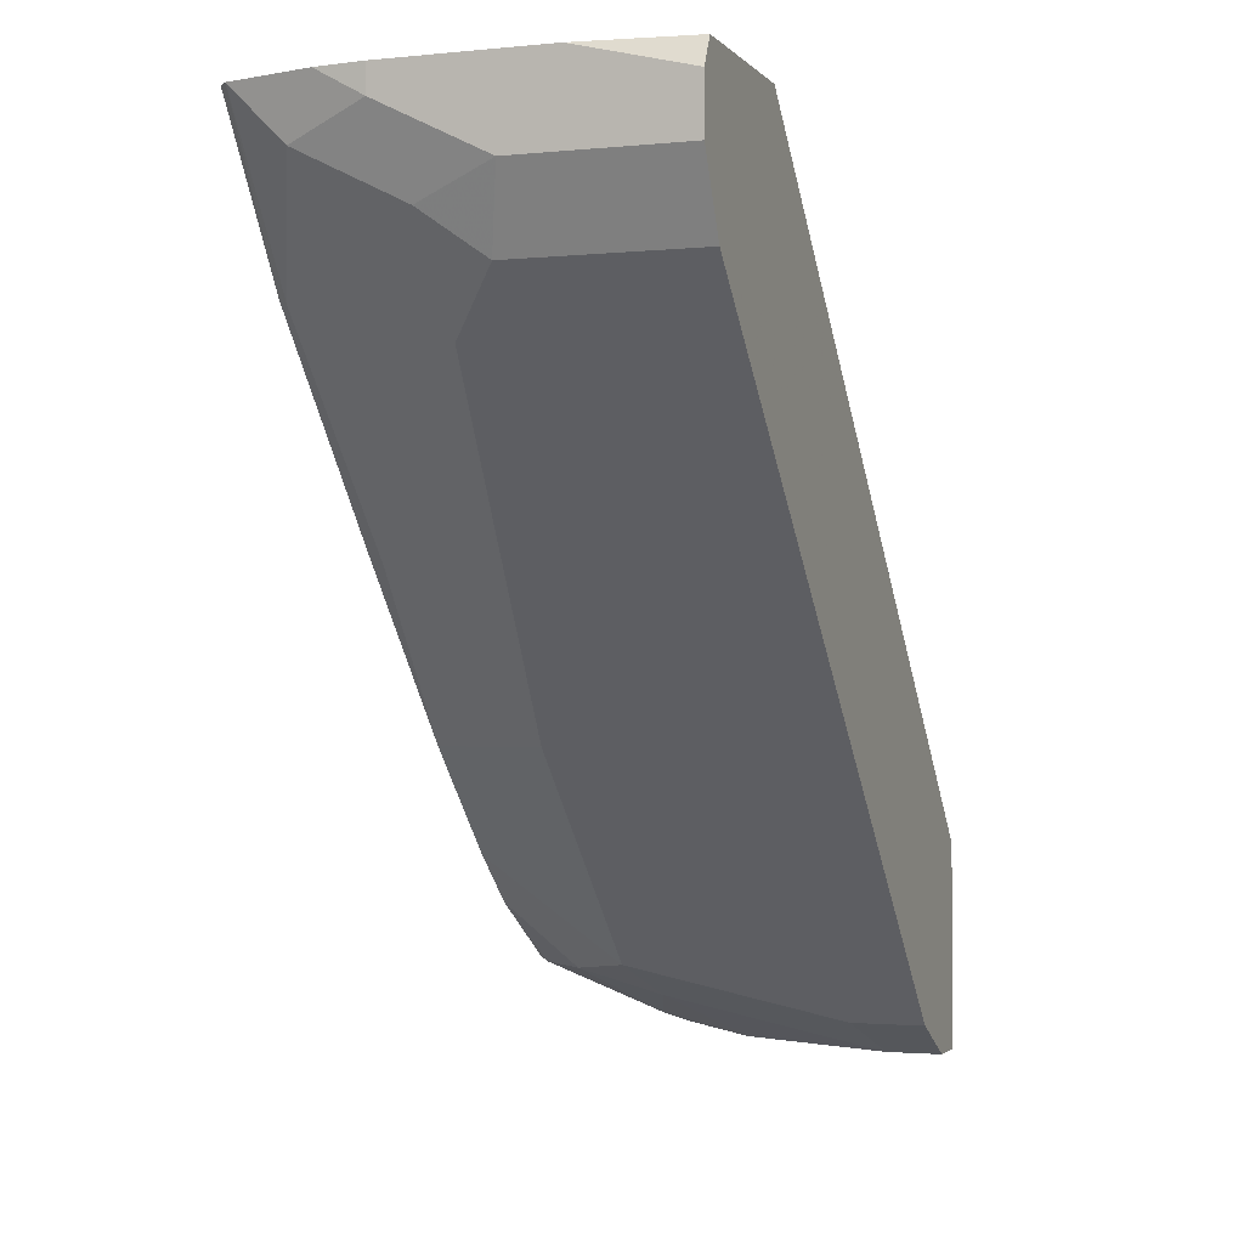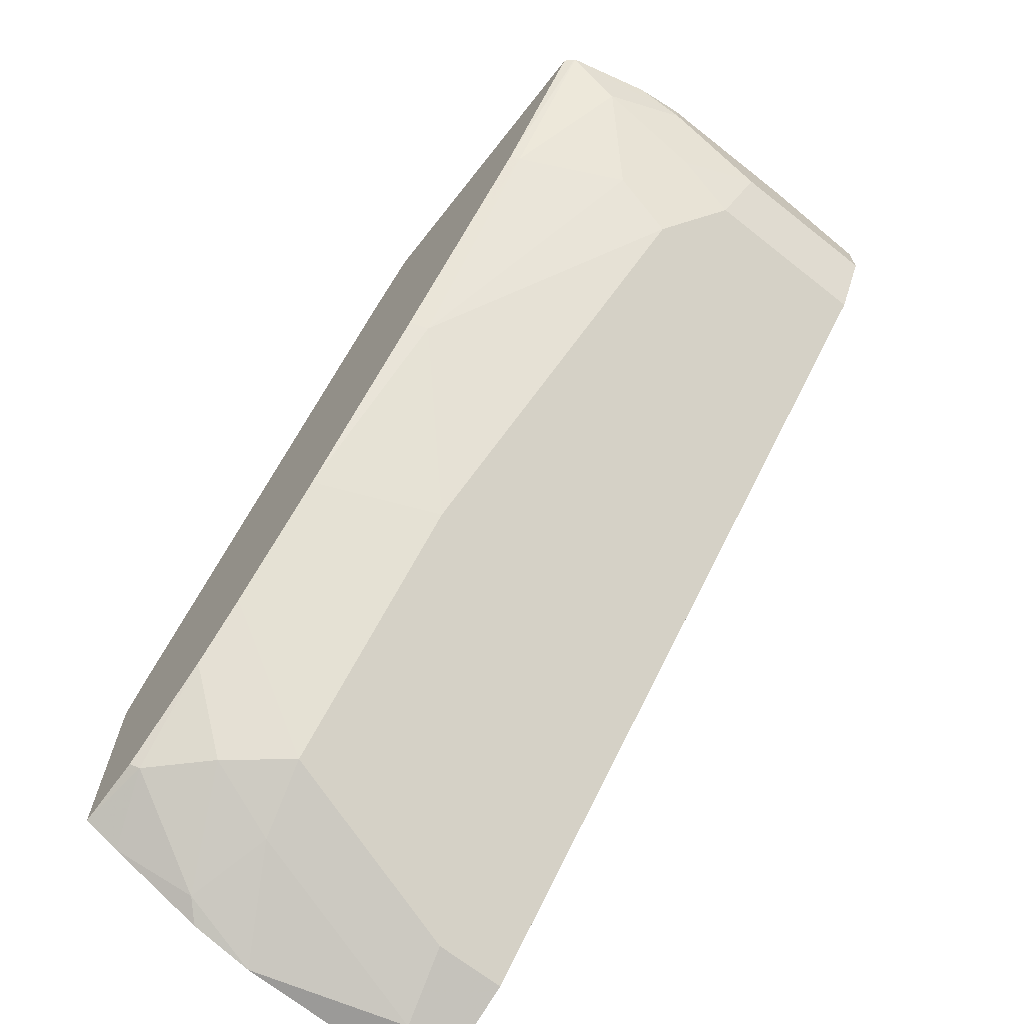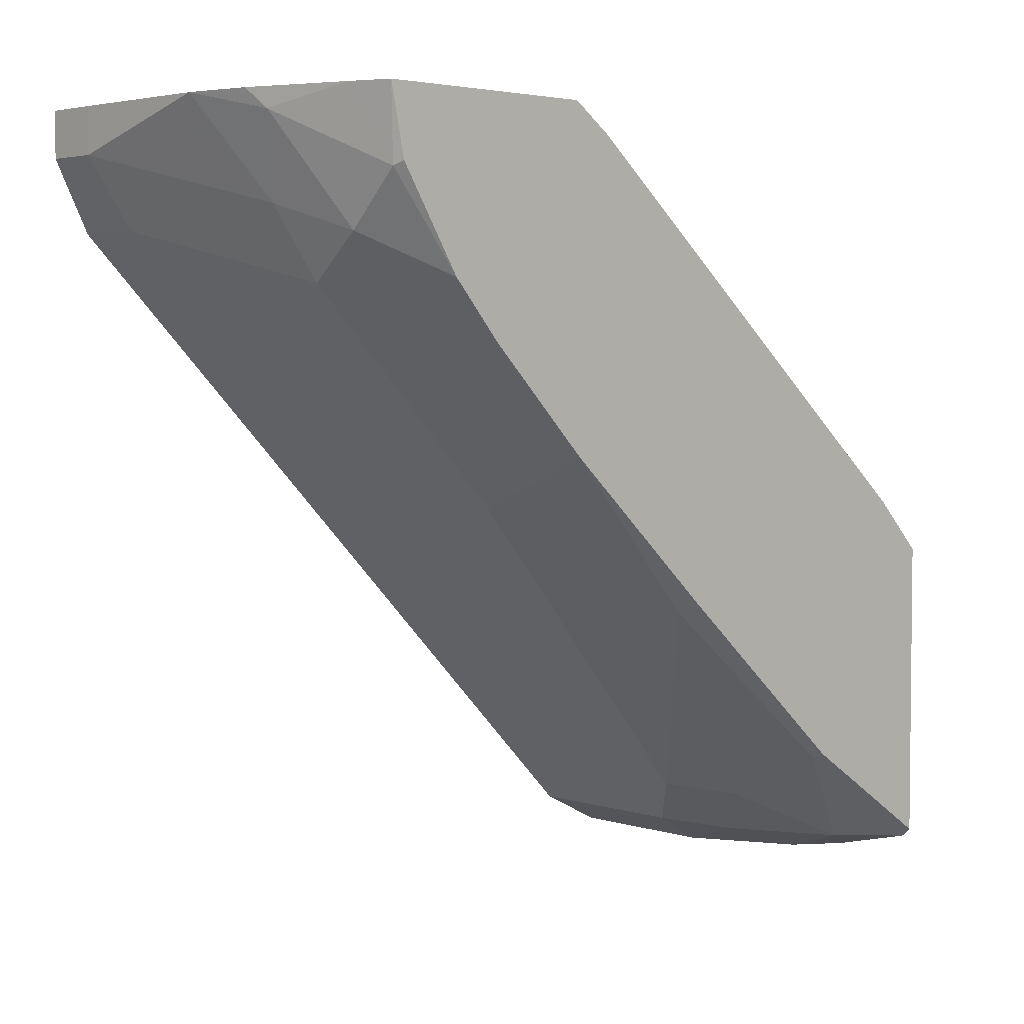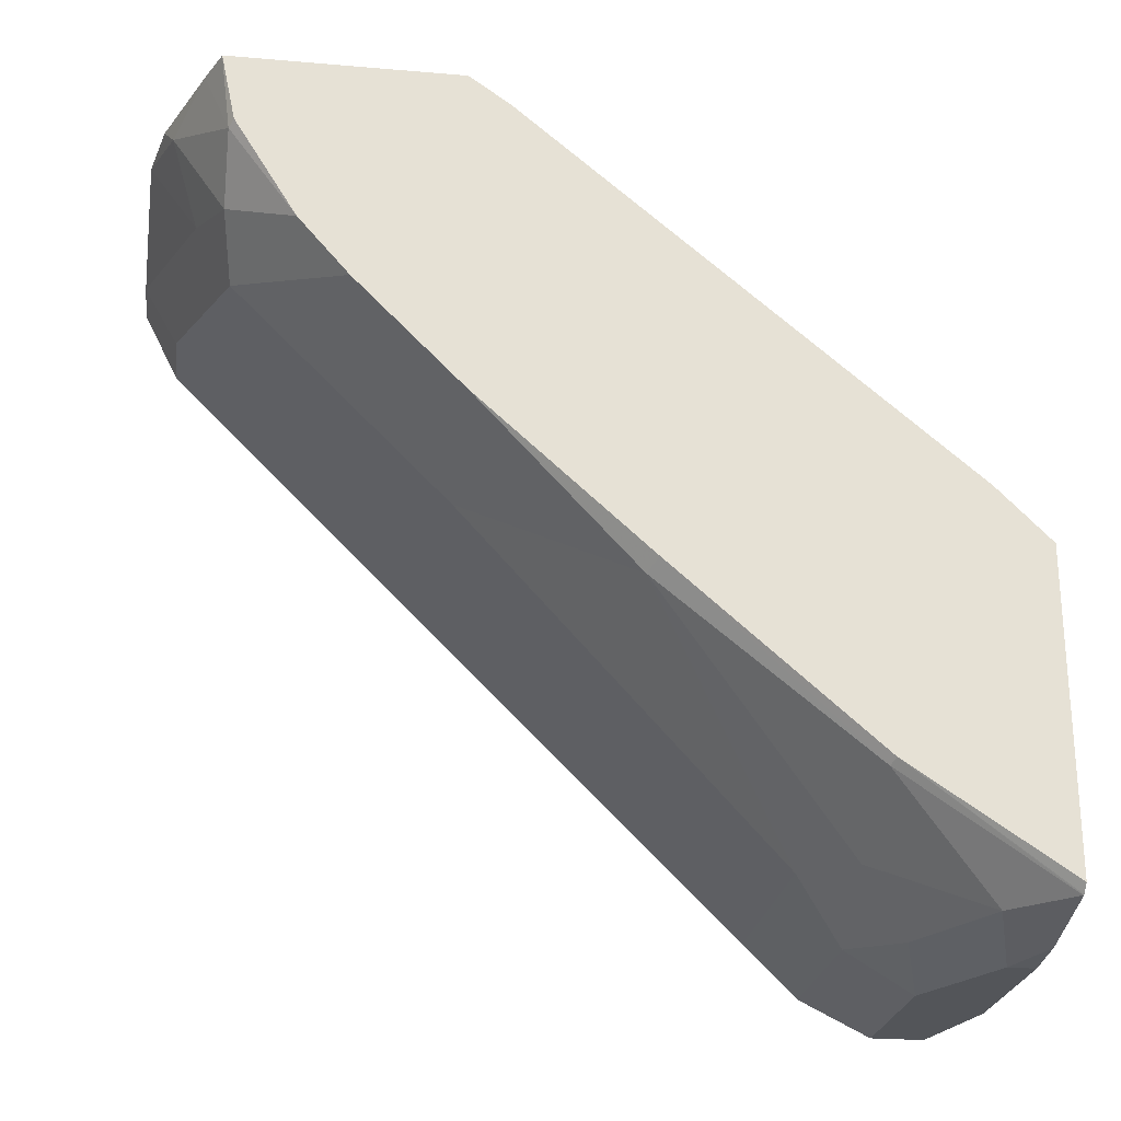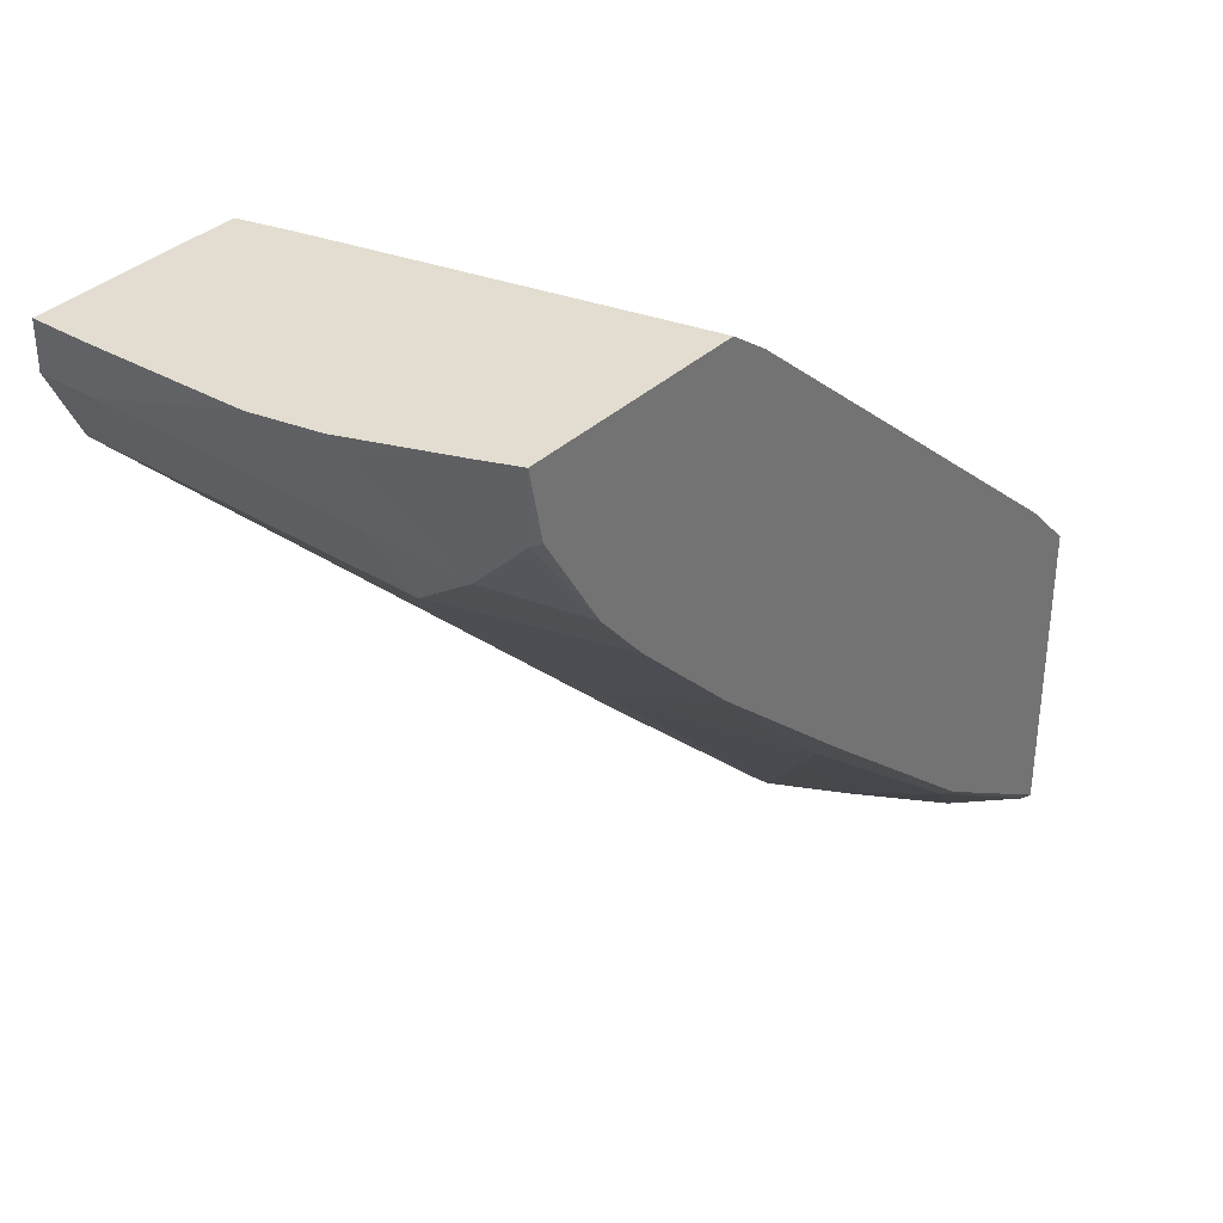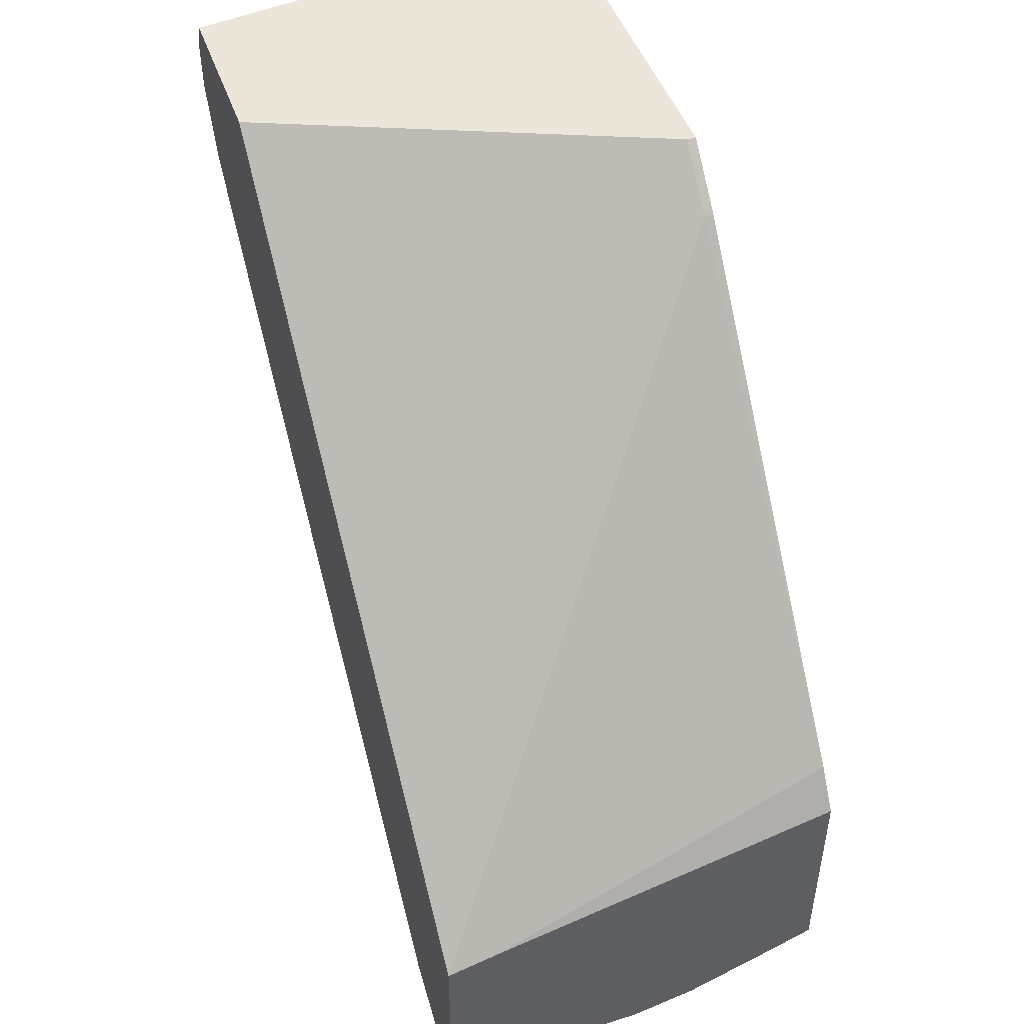
<metadata>
{"format":"obj","ext":"obj","renderer":"f3d","projection":"perspective","resolution":1024,"background":"white","views":[{"elev":-1.9,"azim":19.8,"up":"+Z"},{"elev":-68.7,"azim":-38.3,"up":"+Z"},{"elev":3.7,"azim":-134.1,"up":"+Y"},{"elev":-24.5,"azim":-98.0,"up":"+Y"},{"elev":35.2,"azim":-141.1,"up":"+Y"},{"elev":47.8,"azim":160.8,"up":"+Z"}]}
</metadata>
<code>
v -0.1264 -0.5895 -0.379
v -0.2737 -0.5685 -0.3579
v -0.1895 -0.5685 -0.4001
v -0.1404 -0.5614 -0.4352
v 0.002062 -0.5695 -0.419
v 0.002062 -0.5895 -0.379
v -0.2105 -0.5895 -0.3369
v -0.3155 -0.5687 -0.3155
v -0.3158 -0.5685 -0.3159
v -0.3158 -0.4842 -0.4422
v -0.2316 -0.5263 -0.4422
v -0.1825 -0.5193 -0.4773
v 0.002062 -0.5614 -0.4352
v 0.002062 -0.5895 -0.3369
v -0.2105 -0.5895 -0.3155
v -0.2485 -0.5854 -0.3155
v -0.3165 -0.5681 -0.3155
v -0.323 -0.4806 -0.4385
v -0.323 -0.3438 -0.5965
v -0.3088 -0.3509 -0.6036
v 0.002062 -0.5193 -0.4773
v -0.2246 -0.2667 -0.7299
v 0.002062 -0.5788 -0.3155
v -0.08422 -0.5895 -0.3155
v -0.323 -0.5615 -0.3155
v -0.323 -0.2246 -0.7299
v 0.002062 -0.1404 -0.8562
v -0.323 -0.1404 -0.8141
v -0.2246 -0.1404 -0.8562
v 0.002062 -0.4491 -0.3155
v -0.323 -0.316 -0.3155
v 0.002062 -0.09828 -0.8983
v -0.323 -0.09547 -0.8533
v -0.2737 -0.06318 -0.9053
v -0.2246 -0.09828 -0.8983
v -0.3158 -0.2738 -0.3579
v -0.316 -0.316 -0.3155
v 0.002062 0.03623 -0.8075
v -0.323 -0.2809 -0.3507
v 0.002062 -0.0562 -0.9404
v -0.323 -0.01749 -0.9017
v -0.3158 -0.0211 -0.9053
v -0.2316 0.02104 -0.9474
v -0.2105 -0.04211 -0.9264
v -0.04211 -3.169e-05 -0.9685
v -0.05615 -0.0562 -0.9404
v -0.323 -0.2738 -0.3579
v -0.03919 0.03623 -0.7971
v -0.323 0.01406 -0.7018
v 0.002062 0.03623 -0.9685
v 0.002062 -3.169e-05 -0.9685
v -0.323 0.03623 -0.913
v -0.2936 0.03623 -0.9252
v -0.2164 0.03623 -0.955
v -0.1655 0.03623 -0.9656
v -0.04211 0.03623 -0.9685
v -0.323 0.03623 -0.7333
v -0.323 0.01424 -0.702
f 31 37 39
f 28 35 29
f 30 36 37
f 30 38 36
f 34 42 43
f 32 46 40
f 33 41 42
f 33 42 34
f 34 43 44
f 32 35 46
f 28 34 35
f 18 57 52
f 27 35 32
f 27 29 35
f 22 28 29
f 22 26 28
f 20 26 22
f 19 26 20
f 18 26 19
f 18 33 28
f 18 41 33
f 18 52 41
f 34 44 35
f 18 58 57
f 28 33 34
f 35 44 45
f 38 57 48
f 36 47 39
f 48 58 49
f 18 49 58
f 48 57 58
f 45 50 51
f 45 56 50
f 45 55 56
f 44 55 45
f 43 55 44
f 43 54 55
f 43 53 54
f 42 53 43
f 42 52 53
f 41 52 42
f 40 45 51
f 40 46 45
f 38 52 57
f 38 53 52
f 38 54 53
f 38 55 54
f 38 56 55
f 38 50 56
f 36 49 47
f 36 48 49
f 36 38 48
f 36 39 37
f 35 45 46
f 18 47 49
f 18 28 26
f 18 31 39
f 5 51 50
f 5 40 51
f 5 32 40
f 5 27 32
f 5 21 27
f 5 13 21
f 4 21 13
f 4 12 21
f 4 13 5
f 3 12 4
f 2 12 3
f 2 11 12
f 2 10 11
f 2 9 10
f 2 8 9
f 1 7 2
f 1 15 7
f 1 24 15
f 1 14 24
f 1 6 14
f 1 5 6
f 1 4 5
f 1 3 4
f 1 2 3
f 18 39 47
f 5 50 38
f 5 38 30
f 2 7 8
f 5 23 14
f 18 25 31
f 5 30 23
f 17 25 18
f 14 23 24
f 12 27 21
f 12 29 27
f 12 20 22
f 11 20 12
f 10 18 19
f 10 20 11
f 10 19 20
f 9 18 10
f 12 22 29
f 8 25 17
f 7 15 16
f 9 17 18
f 7 16 8
f 8 17 9
f 5 14 6
f 8 15 24
f 8 16 15
f 8 24 23
f 8 23 30
f 8 30 37
f 8 37 31
f 8 31 25

</code>
